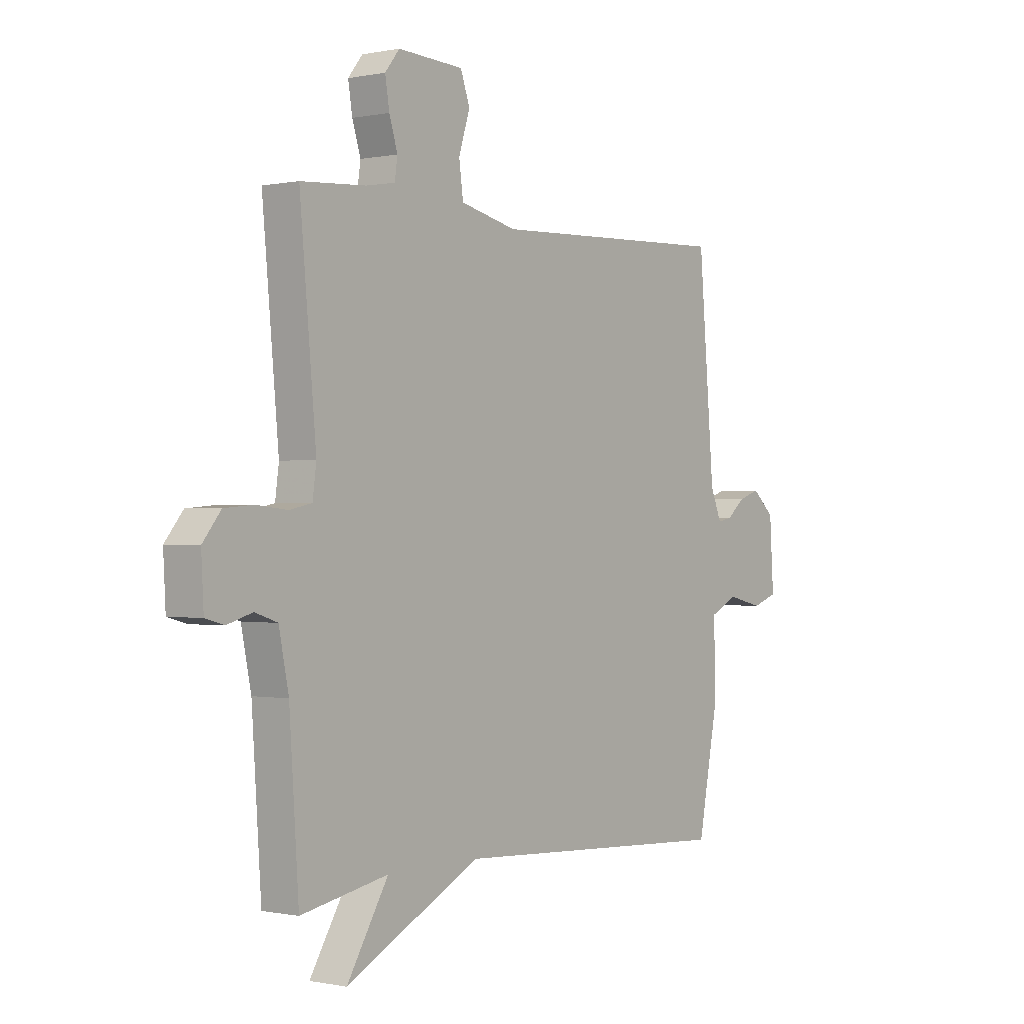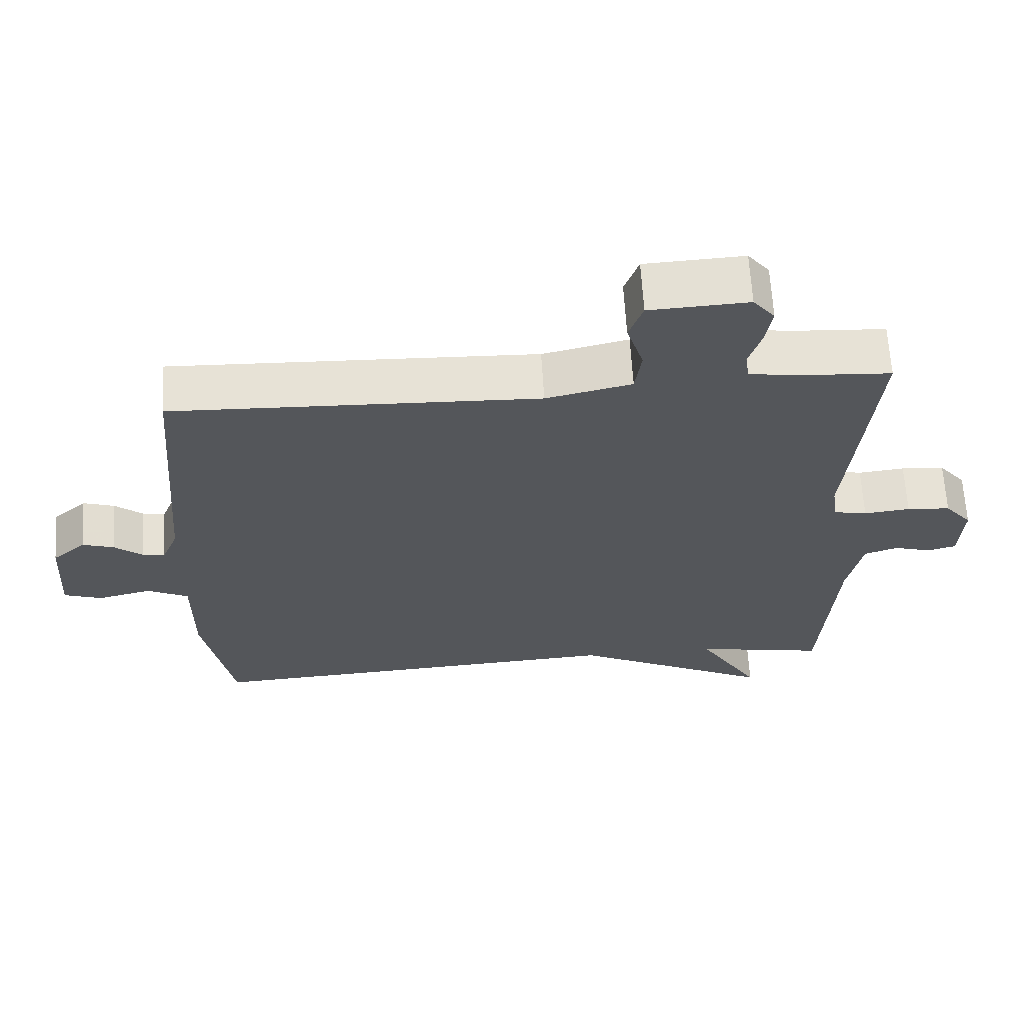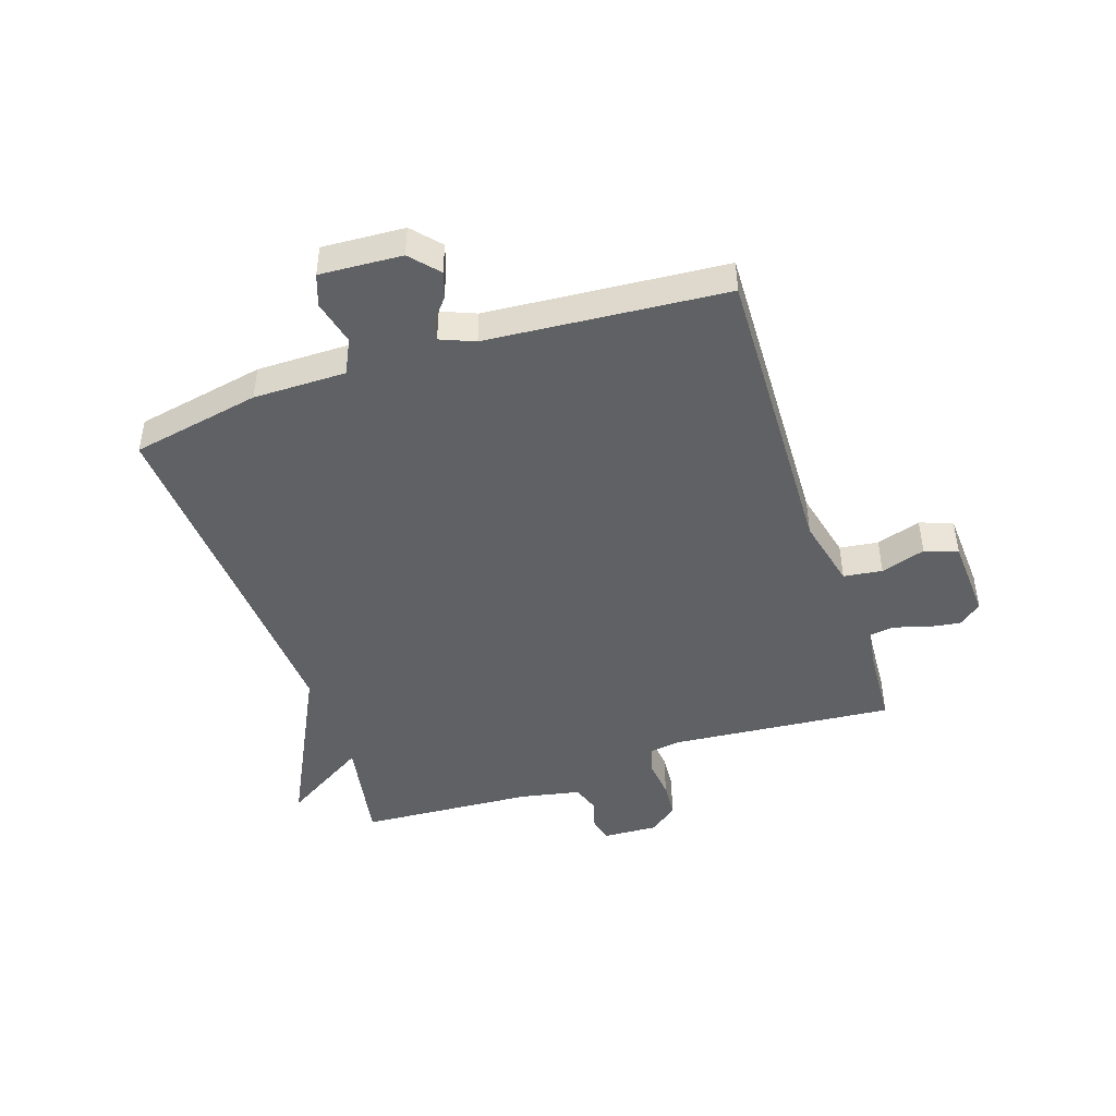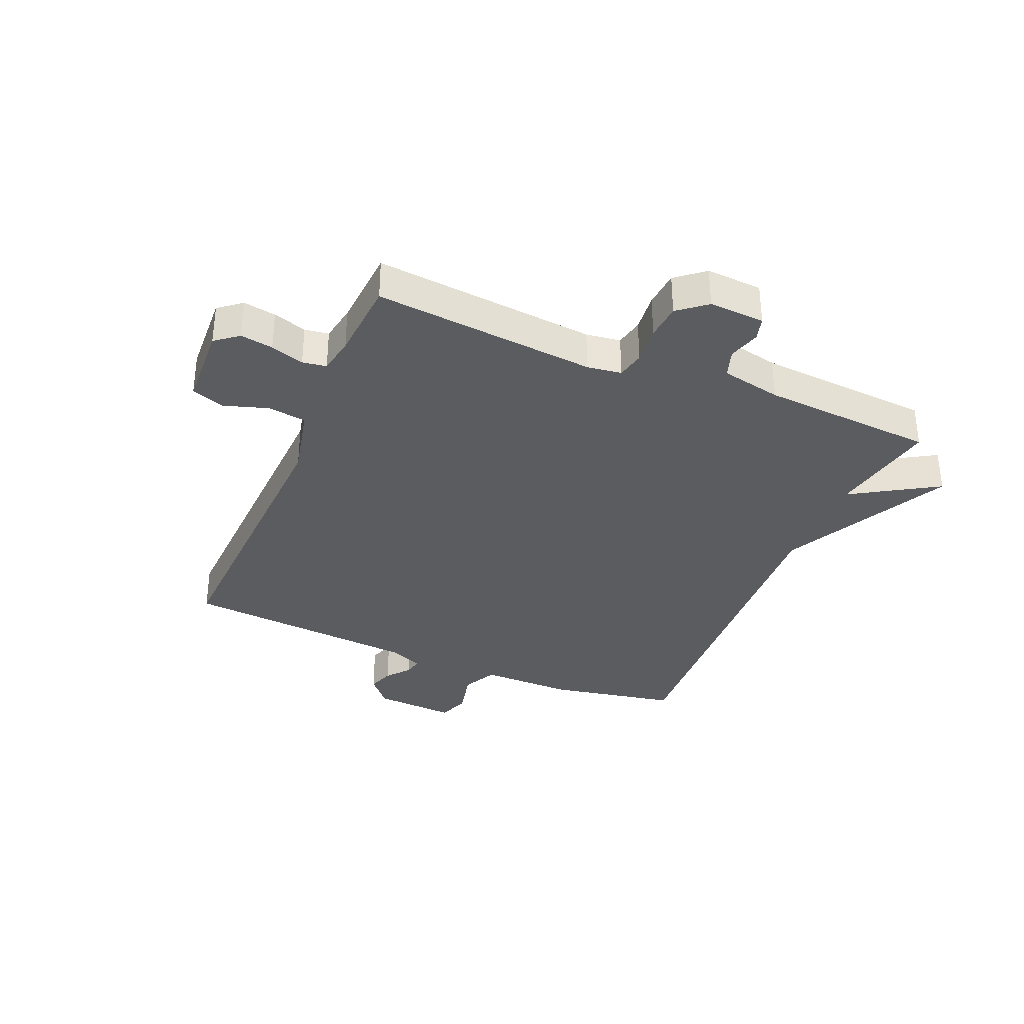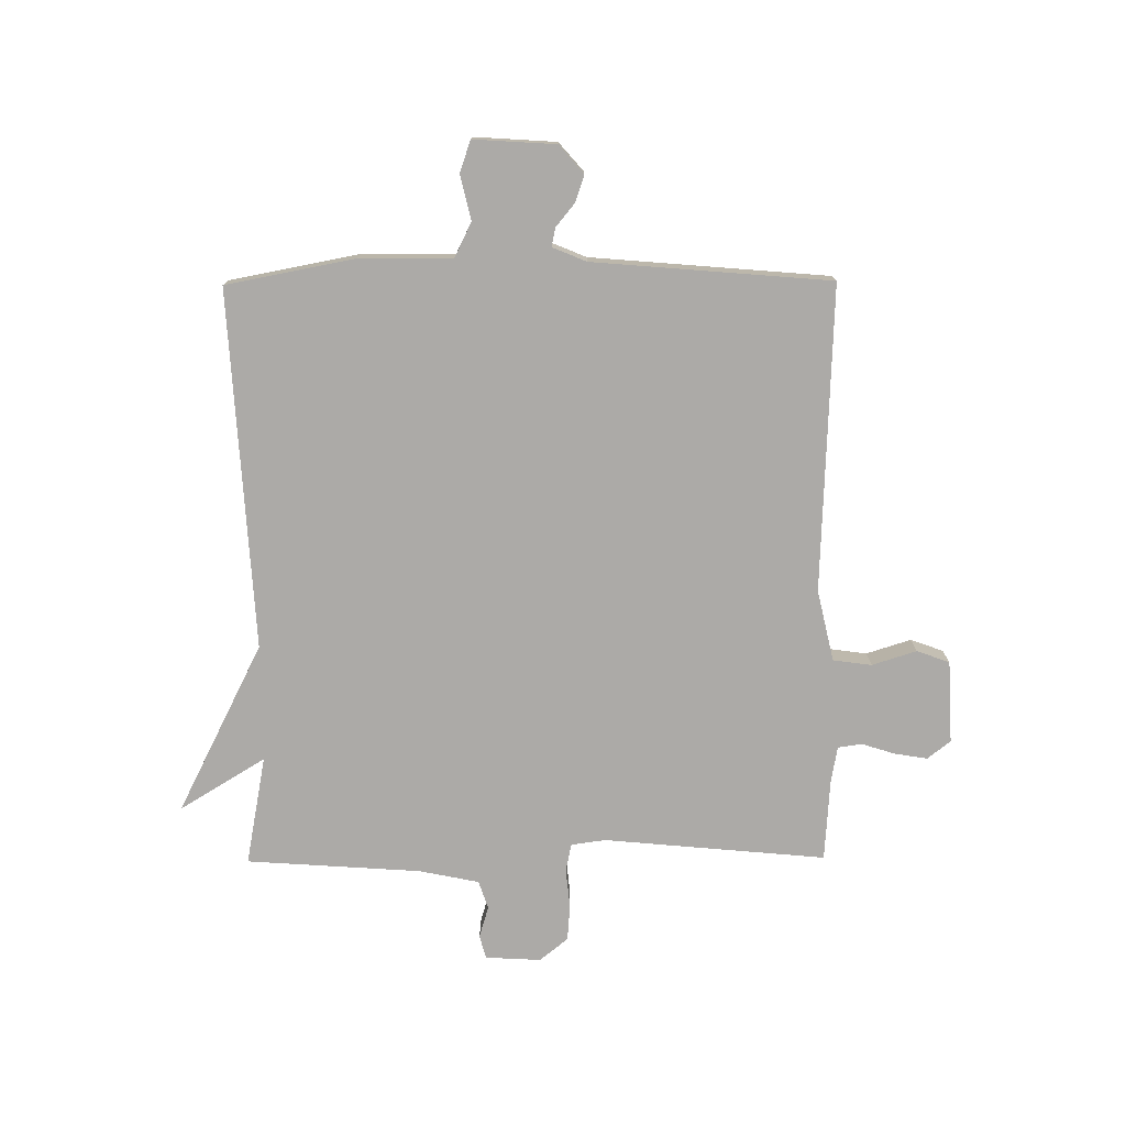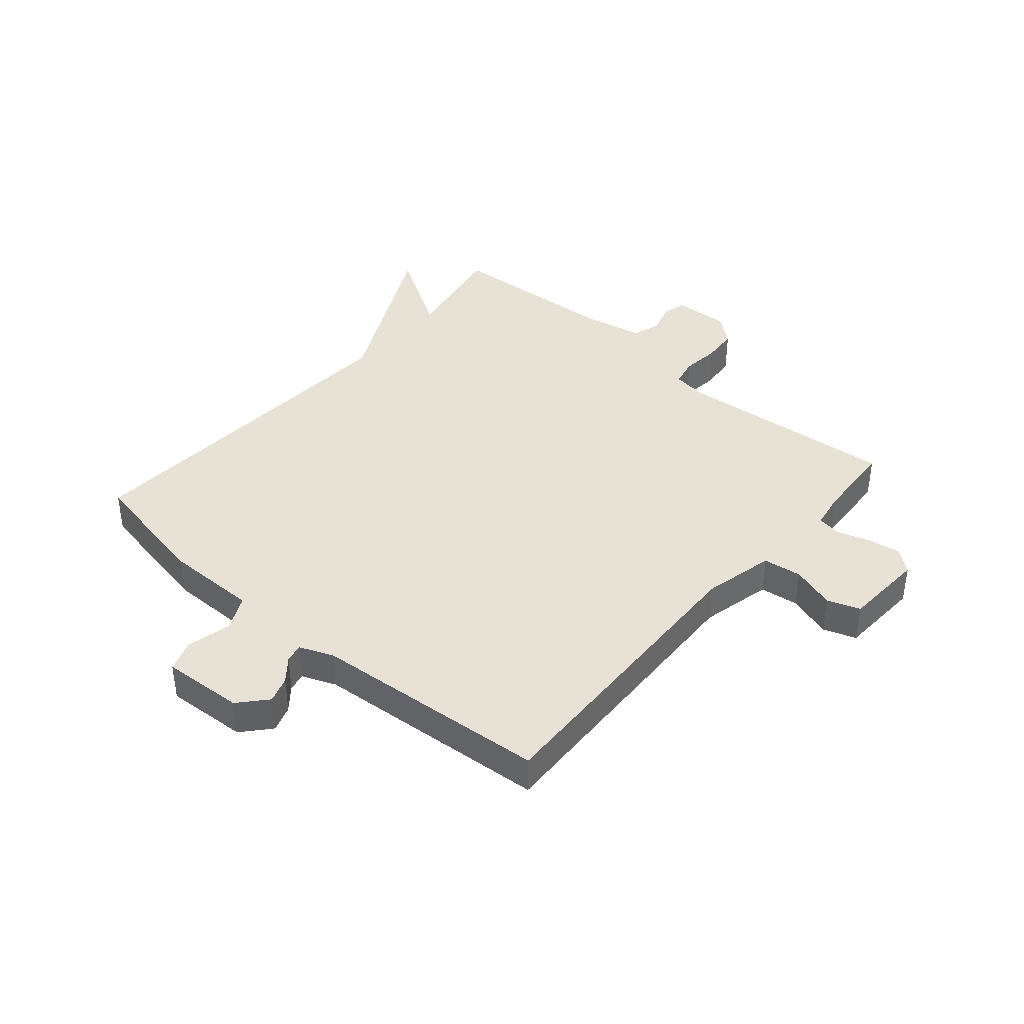
<metadata>
{"format":"obj","ext":"obj","renderer":"f3d","projection":"perspective","resolution":1024,"background":"white","views":[{"elev":-0.2,"azim":127.5,"up":"+Z"},{"elev":64.4,"azim":-3.4,"up":"+Z"},{"elev":-45.8,"azim":-71.3,"up":"+Y"},{"elev":-34.5,"azim":67.1,"up":"+Y"},{"elev":-76.1,"azim":-89.6,"up":"+Y"},{"elev":40.5,"azim":-49.1,"up":"+Y"}]}
</metadata>
<code>
v -0.5 0.07 0.5
v 0.021 0.07 0.48
v 0.143 0.07 0.508
v 0.152 0.07 0.574
v 0.128 0.07 0.65
v 0.148 0.07 0.706
v 0.289 0.07 0.713
v 0.32 0.07 0.674
v 0.311 0.07 0.618
v 0.293 0.07 0.561
v 0.299 0.07 0.52
v 0.362 0.07 0.509
v 0.5 0.07 0.5
v 0.465 0.07 0.121
v 0.473 0.07 0.062
v 0.521 0.07 0.052
v 0.587 0.07 0.059
v 0.649 0.07 0.054
v 0.688 0.07 0.006
v 0.683 0.07 -0.089
v 0.643 0.07 -0.1
v 0.589 0.07 -0.084
v 0.541 0.07 -0.1
v 0.52 0.07 -0.203
v 0.5 0.07 -0.5
v 0.313 0.07 -0.465
v 0.402 0.07 -0.611
v 0.113 0.07 -0.465
v -0.5 0.07 -0.5
v -0.542 0.07 -0.28
v -0.541 0.07 -0.122
v -0.6 0.07 -0.093
v -0.677 0.07 -0.111
v -0.731 0.07 -0.092
v -0.722 0.07 0.048
v -0.674 0.07 0.09
v -0.629 0.07 0.075
v -0.59 0.07 0.043
v -0.558 0.07 0.036
v -0.534 0.07 0.094
v -0.5 0 0.5
v 0.021 0 0.48
v 0.143 0 0.508
v 0.152 0 0.574
v 0.128 0 0.65
v 0.148 0 0.706
v 0.289 0 0.713
v 0.32 0 0.674
v 0.311 0 0.618
v 0.293 0 0.561
v 0.299 0 0.52
v 0.362 0 0.509
v 0.5 0 0.5
v 0.465 0 0.121
v 0.473 0 0.062
v 0.521 0 0.052
v 0.587 0 0.059
v 0.649 0 0.054
v 0.688 0 0.006
v 0.683 0 -0.089
v 0.643 0 -0.1
v 0.589 0 -0.084
v 0.541 0 -0.1
v 0.52 0 -0.203
v 0.5 0 -0.5
v 0.313 0 -0.465
v 0.402 0 -0.611
v 0.113 0 -0.465
v -0.5 0 -0.5
v -0.542 0 -0.28
v -0.541 0 -0.122
v -0.6 0 -0.093
v -0.677 0 -0.111
v -0.731 0 -0.092
v -0.722 0 0.048
v -0.674 0 0.09
v -0.629 0 0.075
v -0.59 0 0.043
v -0.558 0 0.036
v -0.534 0 0.094
f 36 37 38
f 35 36 38
f 34 35 38
f 33 34 38
f 32 33 38
f 31 32 38 39
f 28 29 30 31
f 31 39 40
f 28 31 40
f 27 28 40
f 26 27 40
f 40 1 2
f 26 40 2
f 25 26 2
f 24 25 2
f 20 21 22
f 19 20 22
f 18 19 22
f 17 18 22
f 16 17 22
f 15 16 22 23
f 12 13 14
f 11 12 14 15
f 8 9 10
f 7 8 10
f 6 7 10
f 5 6 10
f 4 5 10
f 3 4 10 11
f 24 2 3
f 23 24 3
f 15 23 3
f 3 11 15
f 78 77 76
f 78 76 75
f 78 75 74
f 78 74 73
f 78 73 72
f 79 78 72 71
f 71 70 69 68
f 80 79 71
f 80 71 68
f 80 68 67
f 80 67 66
f 42 41 80
f 42 80 66
f 42 66 65
f 42 65 64
f 62 61 60
f 62 60 59
f 62 59 58
f 62 58 57
f 62 57 56
f 63 62 56 55
f 54 53 52
f 55 54 52 51
f 50 49 48
f 50 48 47
f 50 47 46
f 50 46 45
f 50 45 44
f 51 50 44 43
f 43 42 64
f 43 64 63
f 43 63 55
f 55 51 43
f 1 41 42 2
f 2 42 43 3
f 3 43 44 4
f 4 44 45 5
f 5 45 46 6
f 6 46 47 7
f 7 47 48 8
f 8 48 49 9
f 9 49 50 10
f 10 50 51 11
f 11 51 52 12
f 12 52 53 13
f 13 53 54 14
f 14 54 55 15
f 15 55 56 16
f 16 56 57 17
f 17 57 58 18
f 18 58 59 19
f 19 59 60 20
f 20 60 61 21
f 21 61 62 22
f 22 62 63 23
f 23 63 64 24
f 24 64 65 25
f 25 65 66 26
f 26 66 67 27
f 27 67 68 28
f 28 68 69 29
f 29 69 70 30
f 30 70 71 31
f 31 71 72 32
f 32 72 73 33
f 33 73 74 34
f 34 74 75 35
f 35 75 76 36
f 36 76 77 37
f 37 77 78 38
f 38 78 79 39
f 39 79 80 40
f 40 80 41 1

</code>
